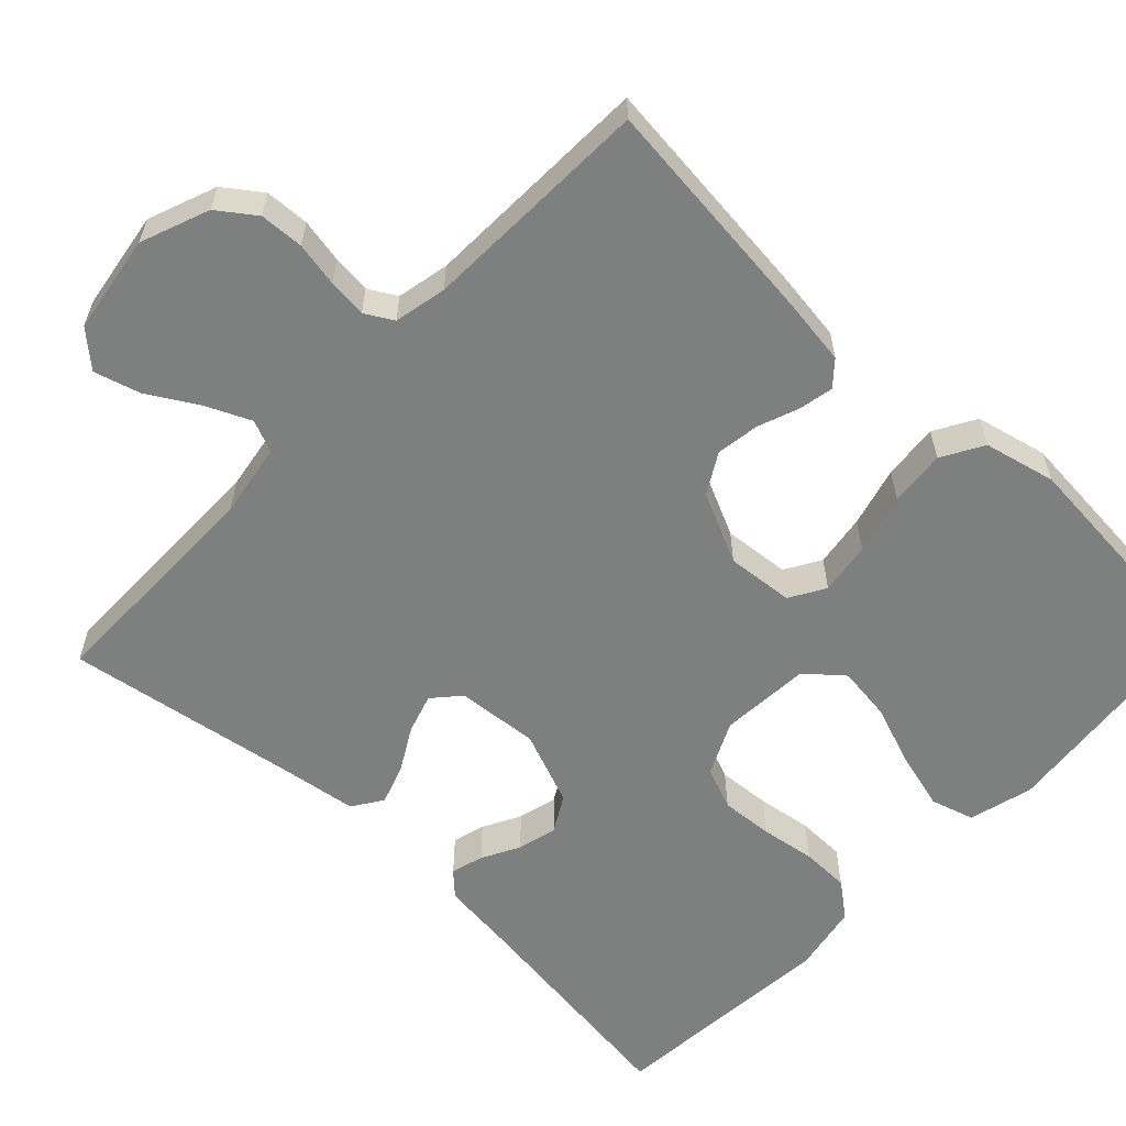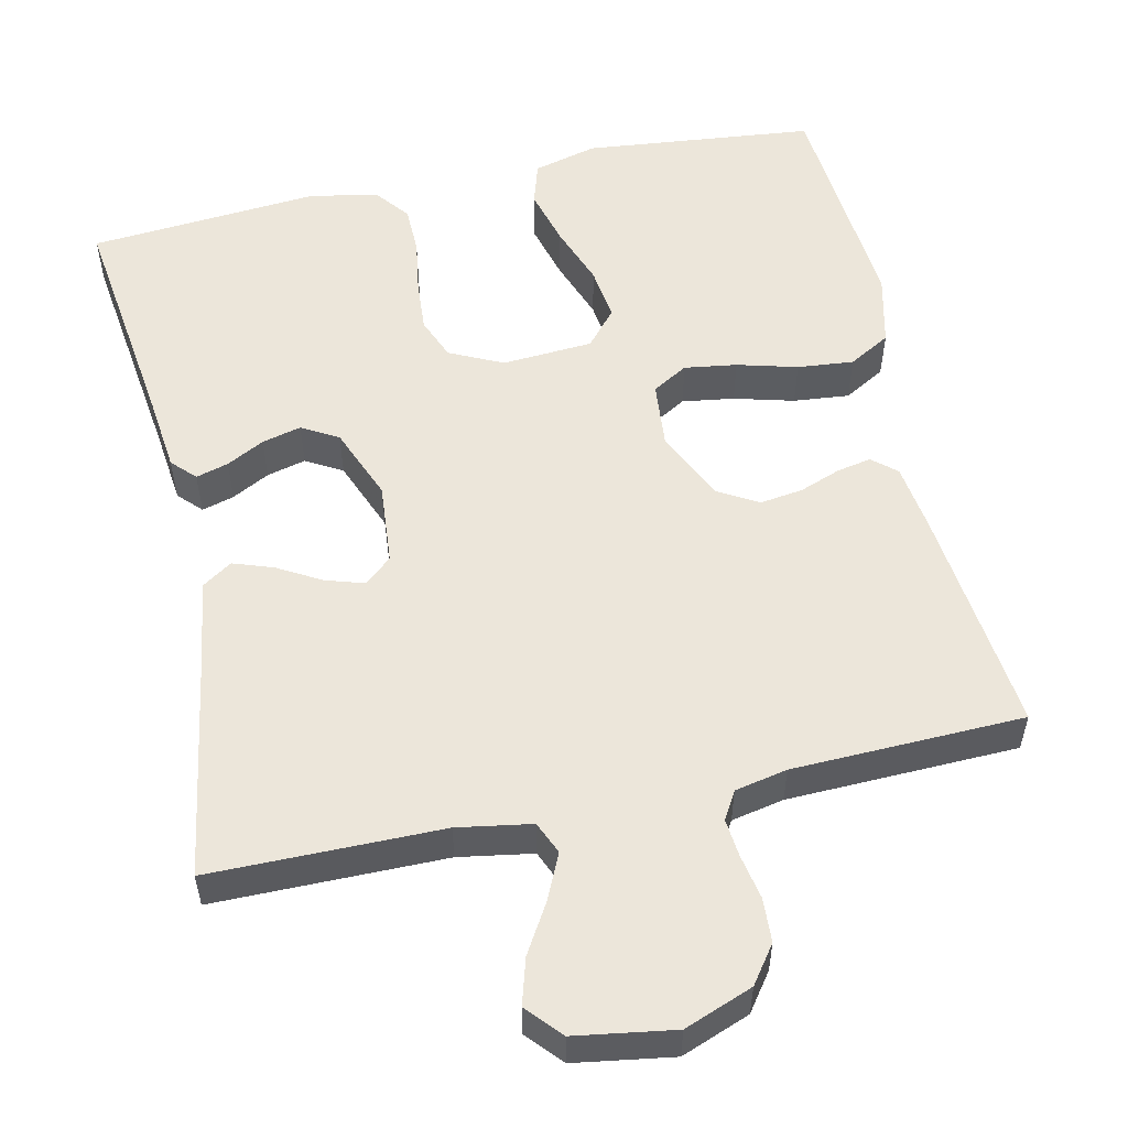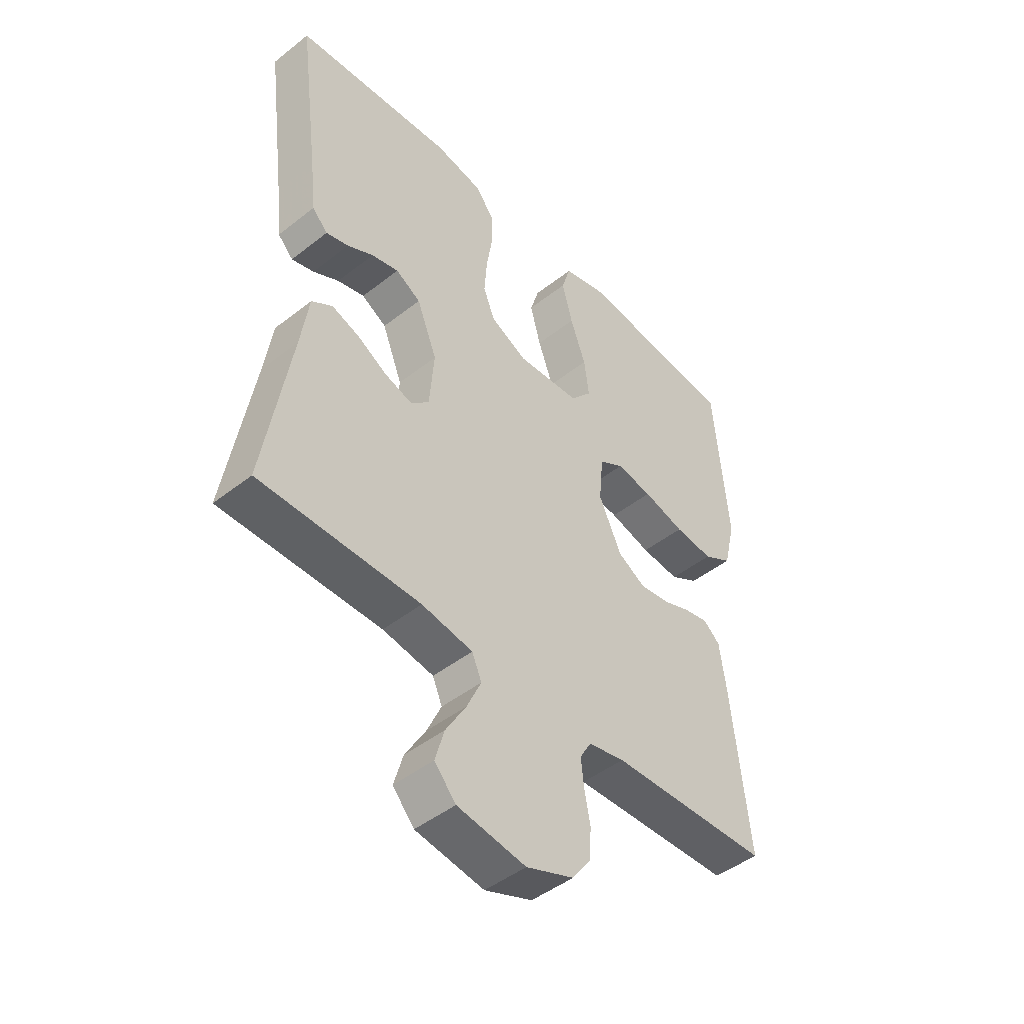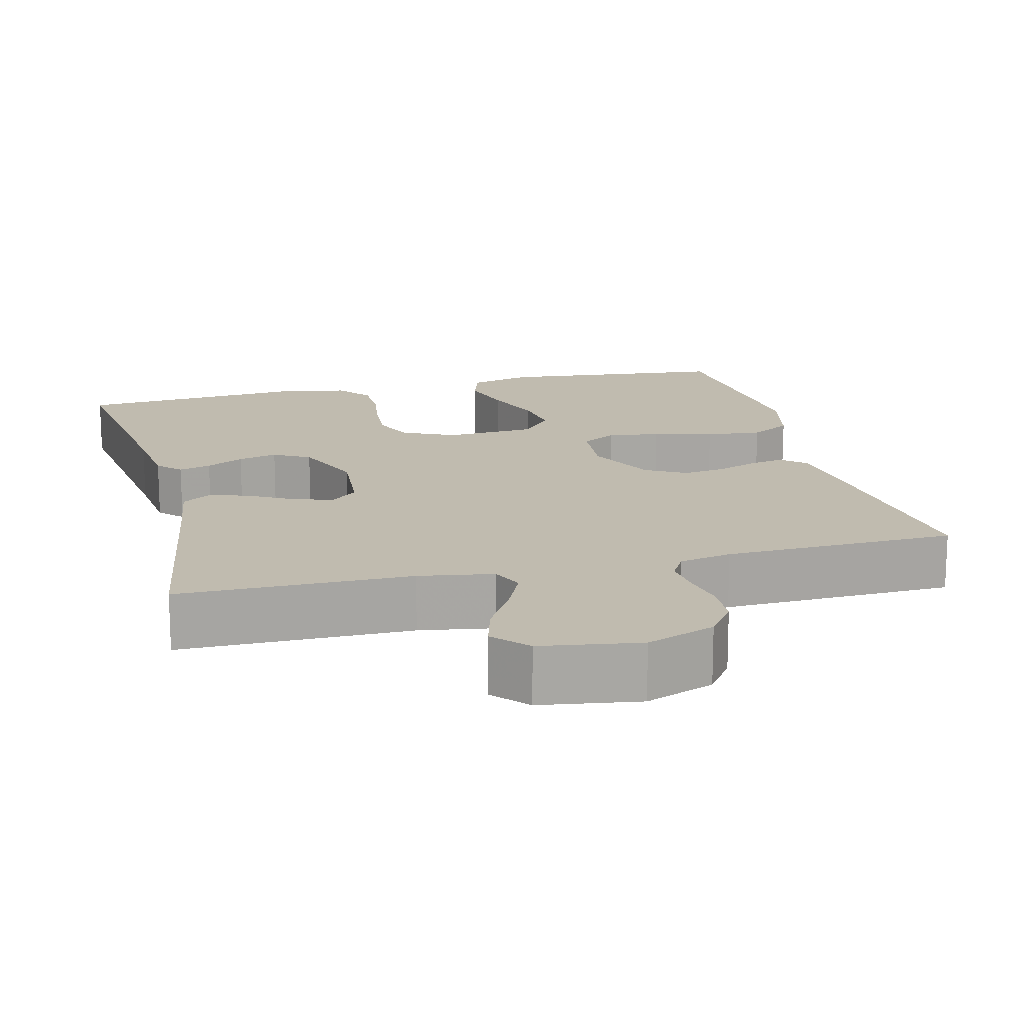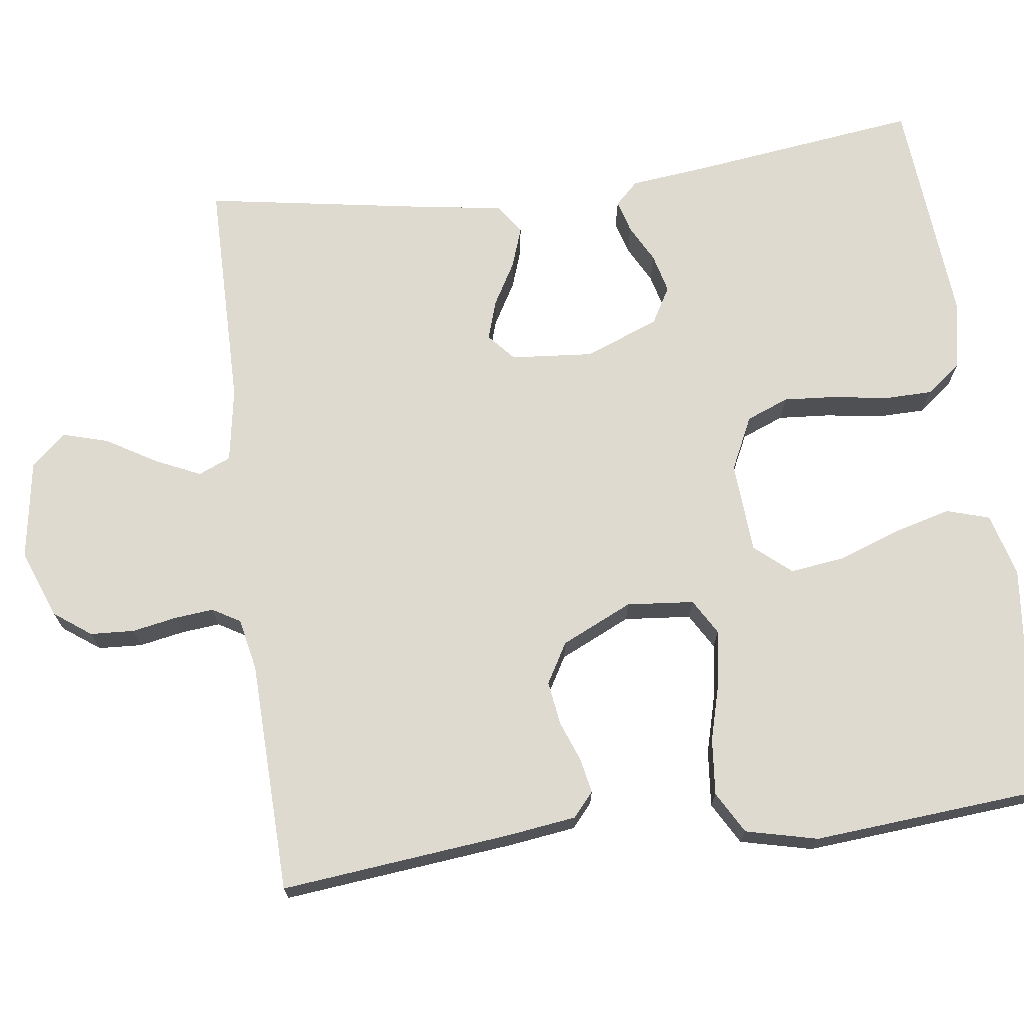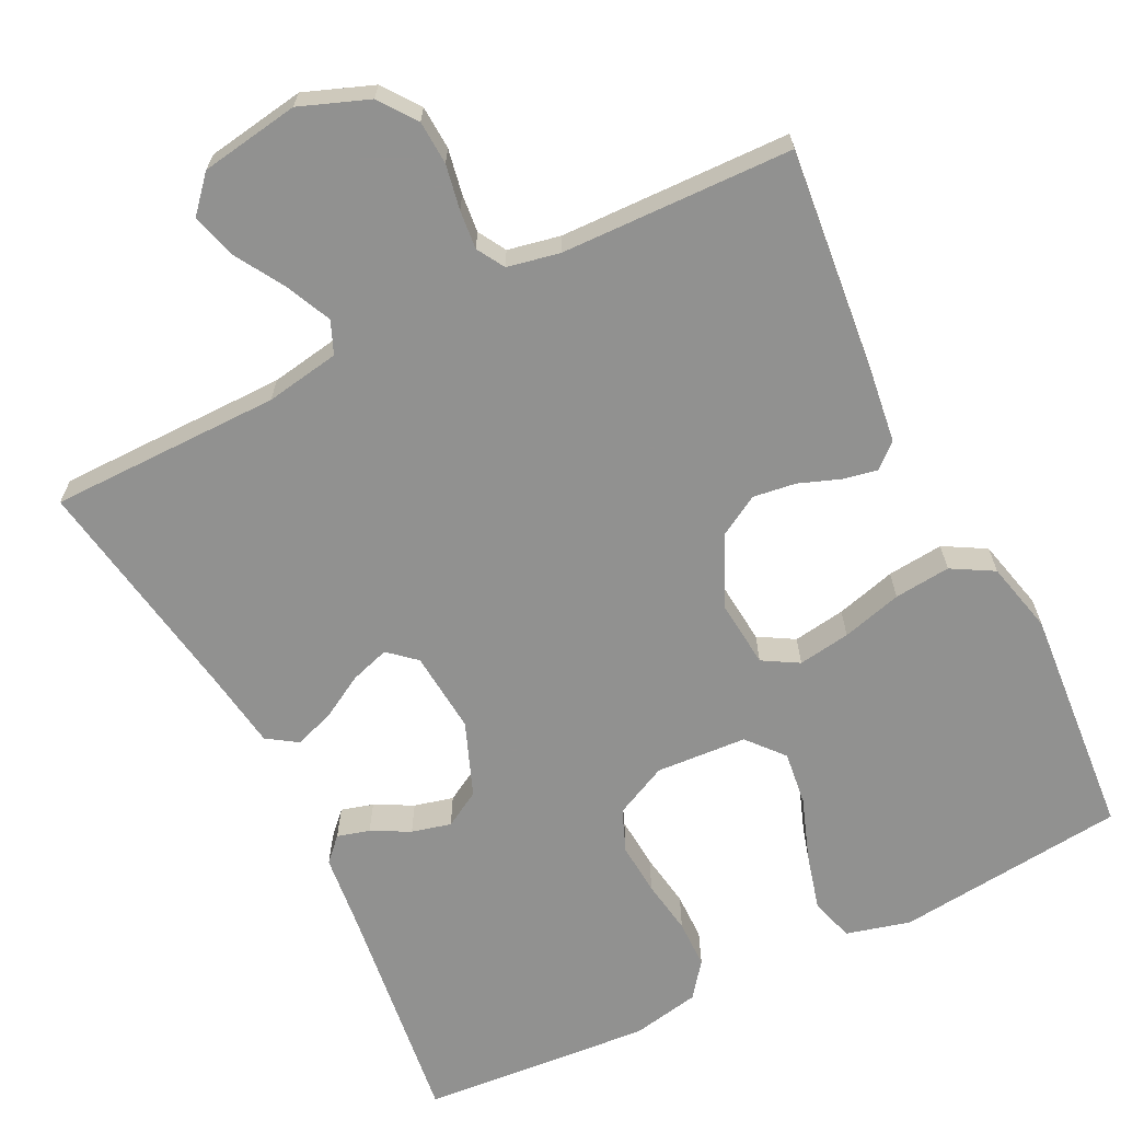
<metadata>
{"format":"obj","ext":"obj","renderer":"f3d","projection":"perspective","resolution":1024,"background":"white","views":[{"elev":-59.6,"azim":-133.6,"up":"+Y"},{"elev":54.4,"azim":167.6,"up":"+Y"},{"elev":-46.5,"azim":131.8,"up":"+Z"},{"elev":16.0,"azim":165.8,"up":"+Y"},{"elev":70.9,"azim":-97.4,"up":"+Y"},{"elev":-66.0,"azim":-153.4,"up":"+Y"}]}
</metadata>
<code>
v 0.5 0.07 -0.5
v 0.2 0.07 -0.501
v 0.104 0.07 -0.517
v 0.086 0.07 -0.559
v 0.113 0.07 -0.618
v 0.151 0.07 -0.682
v 0.168 0.07 -0.741
v 0.128 0.07 -0.786
v 0 0.07 -0.806
v -0.089 0.07 -0.772
v -0.124 0.07 -0.724
v -0.127 0.07 -0.667
v -0.116 0.07 -0.609
v -0.111 0.07 -0.559
v -0.132 0.07 -0.523
v -0.2 0.07 -0.509
v -0.5 0.07 -0.5
v -0.468 0.07 -0.2
v -0.456 0.07 -0.112
v -0.425 0.07 -0.085
v -0.38 0.07 -0.094
v -0.327 0.07 -0.114
v -0.271 0.07 -0.122
v -0.219 0.07 -0.092
v -0.176 0.07 0
v -0.184 0.07 0.087
v -0.23 0.07 0.114
v -0.298 0.07 0.104
v -0.376 0.07 0.083
v -0.449 0.07 0.076
v -0.503 0.07 0.107
v -0.525 0.07 0.2
v -0.5 0.07 0.5
v -0.2 0.07 0.531
v -0.117 0.07 0.509
v -0.1 0.07 0.453
v -0.12 0.07 0.378
v -0.149 0.07 0.298
v -0.158 0.07 0.228
v -0.118 0.07 0.181
v 0 0.07 0.173
v 0.069 0.07 0.206
v 0.091 0.07 0.261
v 0.086 0.07 0.329
v 0.075 0.07 0.4
v 0.076 0.07 0.463
v 0.111 0.07 0.508
v 0.2 0.07 0.525
v 0.5 0.07 0.5
v 0.461 0.07 0.2
v 0.45 0.07 0.102
v 0.421 0.07 0.072
v 0.379 0.07 0.084
v 0.33 0.07 0.11
v 0.279 0.07 0.123
v 0.232 0.07 0.096
v 0.194 0.07 0
v 0.203 0.07 -0.107
v 0.238 0.07 -0.138
v 0.289 0.07 -0.122
v 0.345 0.07 -0.09
v 0.397 0.07 -0.072
v 0.436 0.07 -0.098
v 0.451 0.07 -0.2
v 0.5 0 -0.5
v 0.2 0 -0.501
v 0.104 0 -0.517
v 0.086 0 -0.559
v 0.113 0 -0.618
v 0.151 0 -0.682
v 0.168 0 -0.741
v 0.128 0 -0.786
v 0 0 -0.806
v -0.089 0 -0.772
v -0.124 0 -0.724
v -0.127 0 -0.667
v -0.116 0 -0.609
v -0.111 0 -0.559
v -0.132 0 -0.523
v -0.2 0 -0.509
v -0.5 0 -0.5
v -0.468 0 -0.2
v -0.456 0 -0.112
v -0.425 0 -0.085
v -0.38 0 -0.094
v -0.327 0 -0.114
v -0.271 0 -0.122
v -0.219 0 -0.092
v -0.176 0 0
v -0.184 0 0.087
v -0.23 0 0.114
v -0.298 0 0.104
v -0.376 0 0.083
v -0.449 0 0.076
v -0.503 0 0.107
v -0.525 0 0.2
v -0.5 0 0.5
v -0.2 0 0.531
v -0.117 0 0.509
v -0.1 0 0.453
v -0.12 0 0.378
v -0.149 0 0.298
v -0.158 0 0.228
v -0.118 0 0.181
v 0 0 0.173
v 0.069 0 0.206
v 0.091 0 0.261
v 0.086 0 0.329
v 0.075 0 0.4
v 0.076 0 0.463
v 0.111 0 0.508
v 0.2 0 0.525
v 0.5 0 0.5
v 0.461 0 0.2
v 0.45 0 0.102
v 0.421 0 0.072
v 0.379 0 0.084
v 0.33 0 0.11
v 0.279 0 0.123
v 0.232 0 0.096
v 0.194 0 0
v 0.203 0 -0.107
v 0.238 0 -0.138
v 0.289 0 -0.122
v 0.345 0 -0.09
v 0.397 0 -0.072
v 0.436 0 -0.098
v 0.451 0 -0.2
f 61 62 63 64
f 60 61 64 1
f 59 60 1 2
f 58 59 2 3
f 57 58 3 4
f 51 52 53 54
f 50 51 54 55
f 49 50 55
f 48 49 55 56
f 44 45 46 47
f 43 44 47 48
f 42 43 48 56
f 35 36 37 38
f 33 34 35 38
f 33 38 39
f 32 33 39 40
f 28 29 30 31
f 27 28 31 32
f 19 20 21 22
f 19 22 23
f 16 17 18 19
f 15 16 19 23
f 14 15 23 24
f 10 11 12 13
f 10 13 14
f 9 10 14
f 5 6 7 8
f 4 5 8 9
f 57 4 9 14
f 41 42 56 57
f 27 32 40 41
f 26 27 41 57
f 25 26 57 14
f 14 24 25
f 128 127 126 125
f 65 128 125 124
f 66 65 124 123
f 67 66 123 122
f 68 67 122 121
f 118 117 116 115
f 119 118 115 114
f 119 114 113
f 120 119 113 112
f 111 110 109 108
f 112 111 108 107
f 120 112 107 106
f 102 101 100 99
f 102 99 98 97
f 103 102 97
f 104 103 97 96
f 95 94 93 92
f 96 95 92 91
f 86 85 84 83
f 87 86 83
f 83 82 81 80
f 87 83 80 79
f 88 87 79 78
f 77 76 75 74
f 78 77 74
f 78 74 73
f 72 71 70 69
f 73 72 69 68
f 78 73 68 121
f 121 120 106 105
f 105 104 96 91
f 121 105 91 90
f 78 121 90 89
f 89 88 78
f 1 65 66 2
f 2 66 67 3
f 3 67 68 4
f 4 68 69 5
f 5 69 70 6
f 6 70 71 7
f 7 71 72 8
f 8 72 73 9
f 9 73 74 10
f 10 74 75 11
f 11 75 76 12
f 12 76 77 13
f 13 77 78 14
f 14 78 79 15
f 15 79 80 16
f 16 80 81 17
f 17 81 82 18
f 18 82 83 19
f 19 83 84 20
f 20 84 85 21
f 21 85 86 22
f 22 86 87 23
f 23 87 88 24
f 24 88 89 25
f 25 89 90 26
f 26 90 91 27
f 27 91 92 28
f 28 92 93 29
f 29 93 94 30
f 30 94 95 31
f 31 95 96 32
f 32 96 97 33
f 33 97 98 34
f 34 98 99 35
f 35 99 100 36
f 36 100 101 37
f 37 101 102 38
f 38 102 103 39
f 39 103 104 40
f 40 104 105 41
f 41 105 106 42
f 42 106 107 43
f 43 107 108 44
f 44 108 109 45
f 45 109 110 46
f 46 110 111 47
f 47 111 112 48
f 48 112 113 49
f 49 113 114 50
f 50 114 115 51
f 51 115 116 52
f 52 116 117 53
f 53 117 118 54
f 54 118 119 55
f 55 119 120 56
f 56 120 121 57
f 57 121 122 58
f 58 122 123 59
f 59 123 124 60
f 60 124 125 61
f 61 125 126 62
f 62 126 127 63
f 63 127 128 64
f 64 128 65 1

</code>
